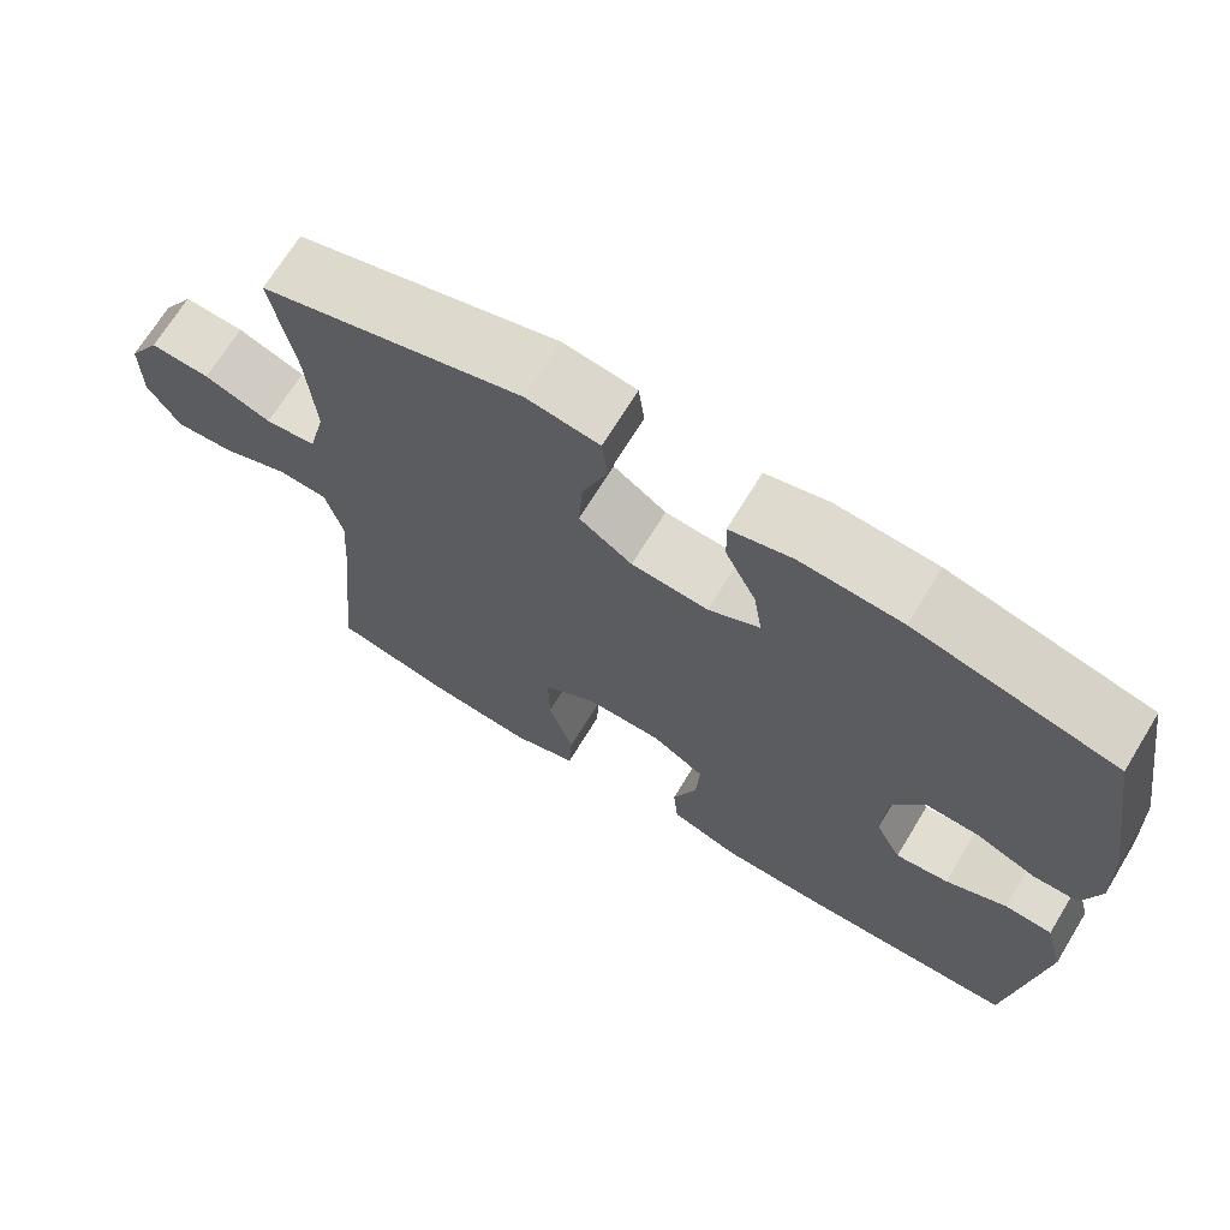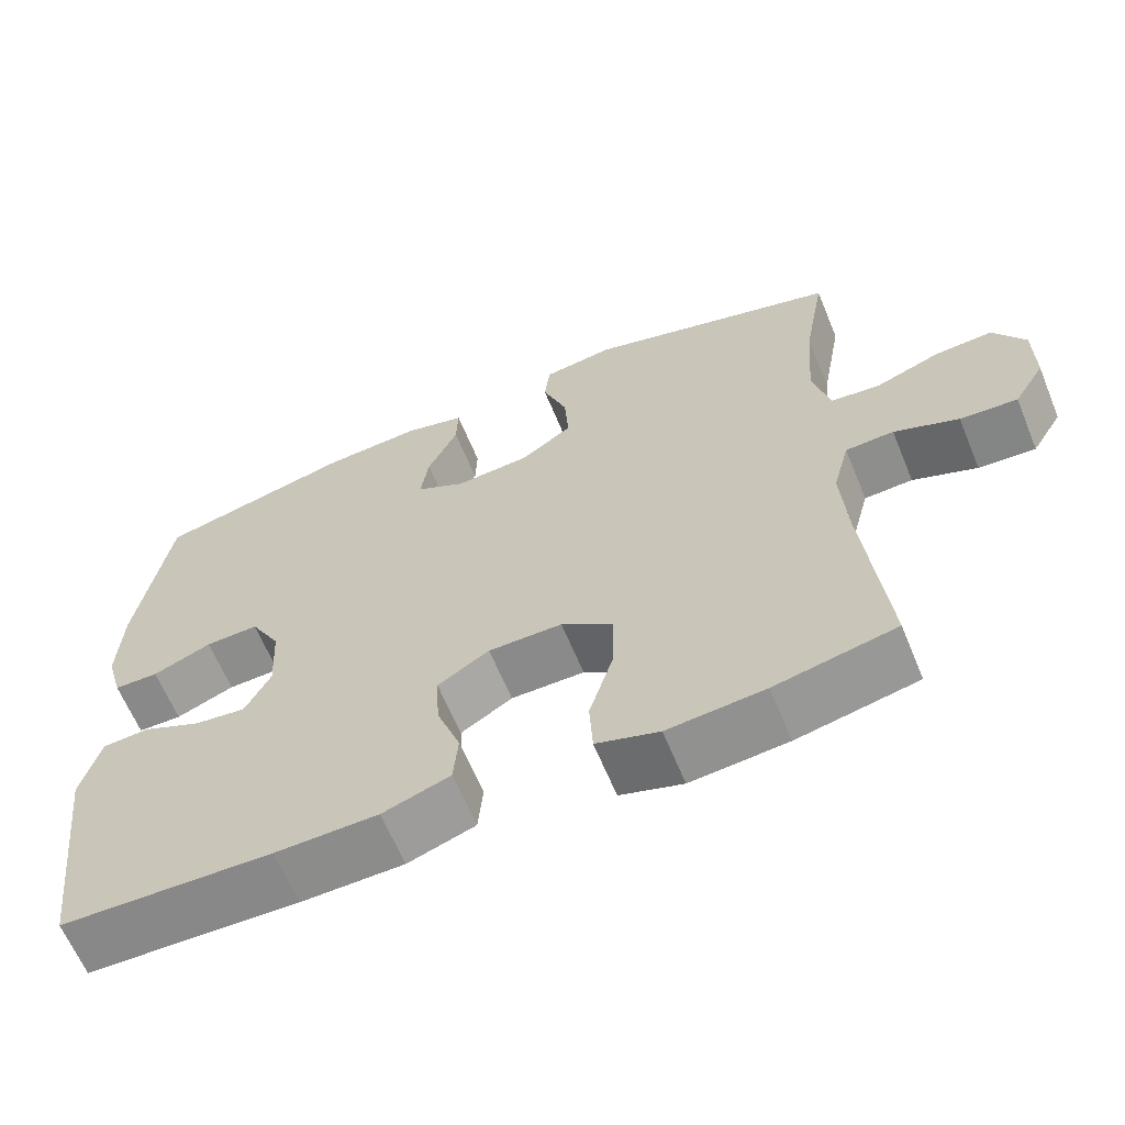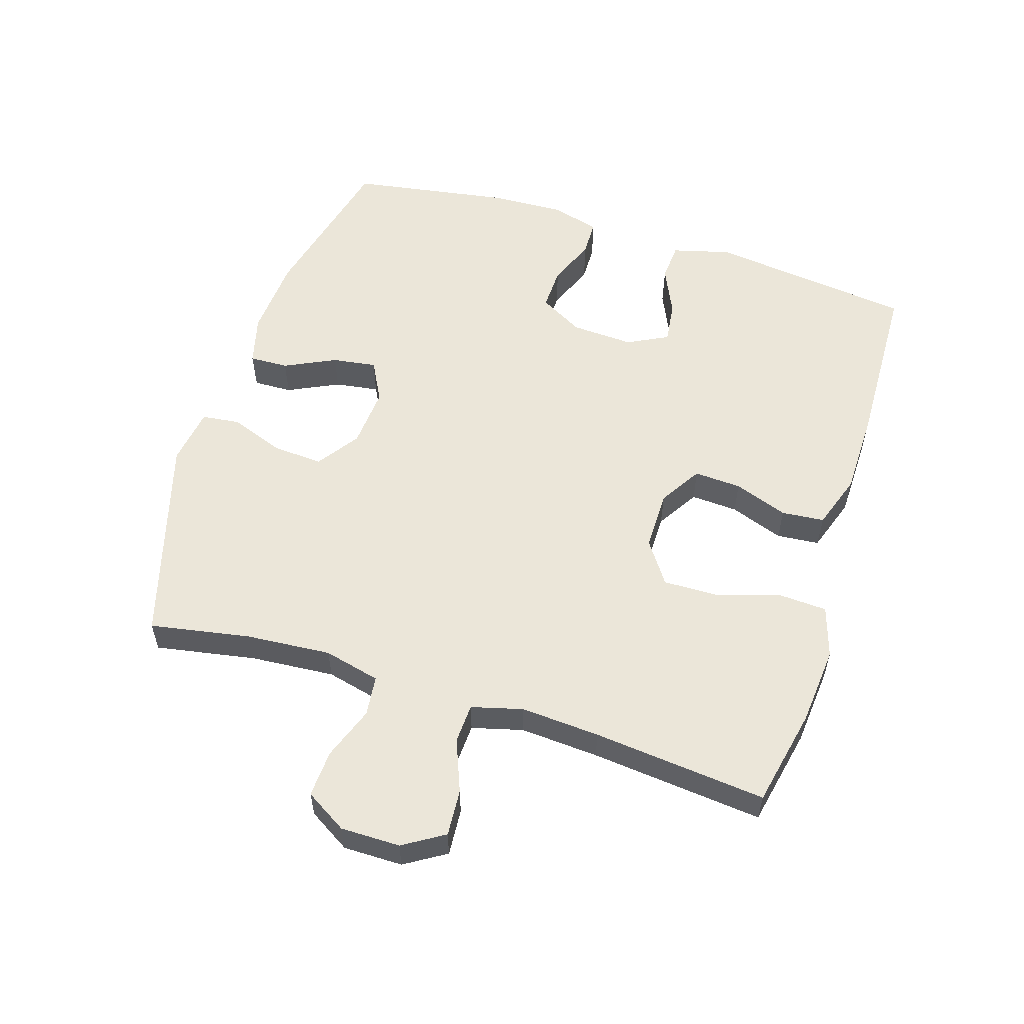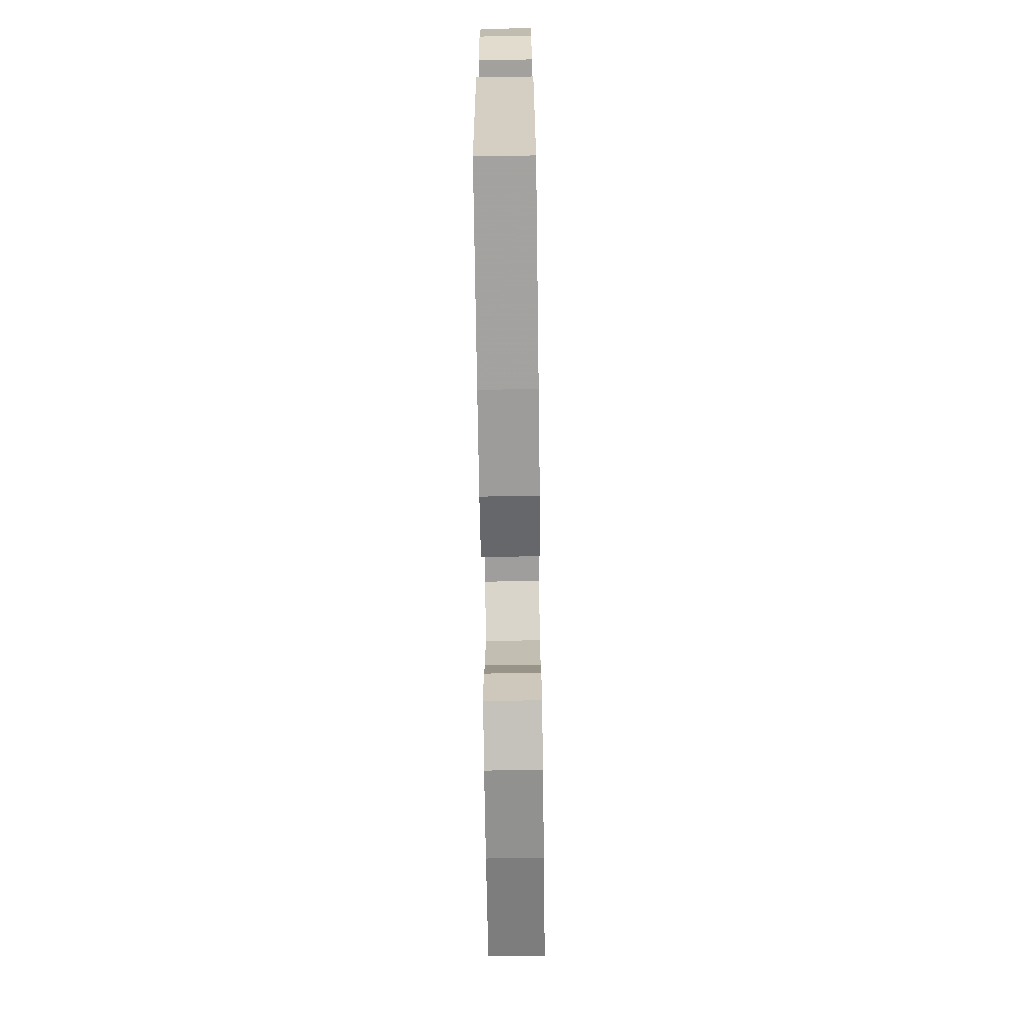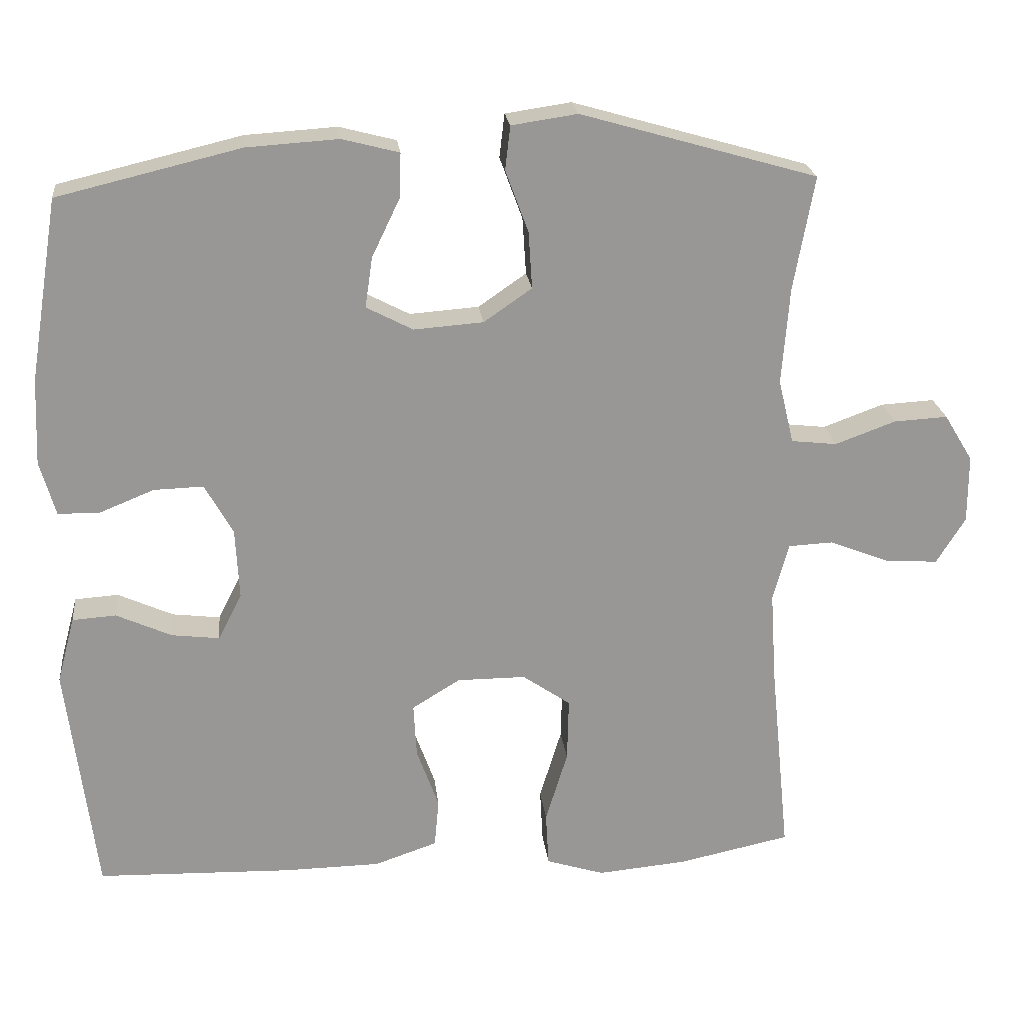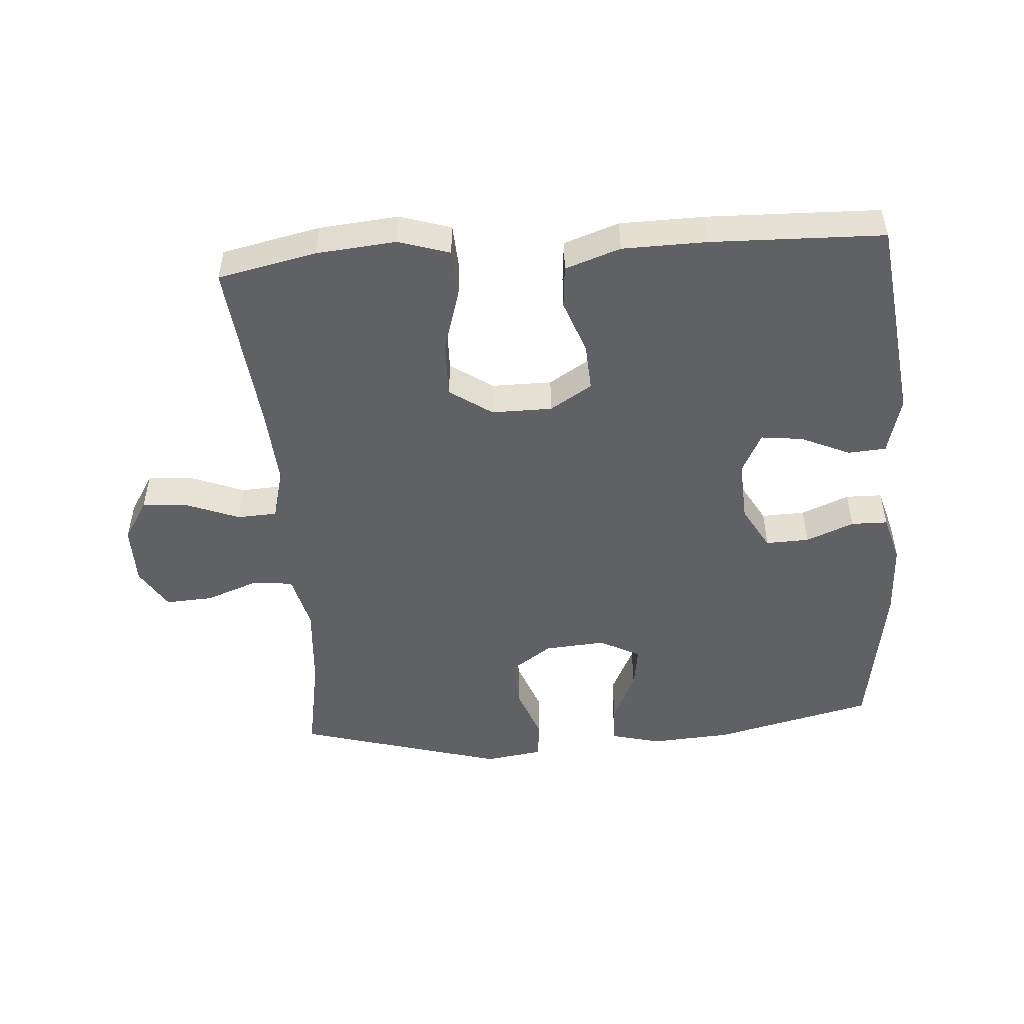
<metadata>
{"format":"obj","ext":"obj","renderer":"f3d","projection":"perspective","resolution":1024,"background":"white","views":[{"elev":69.3,"azim":-148.6,"up":"+Z"},{"elev":-63.6,"azim":22.4,"up":"+Z"},{"elev":56.3,"azim":107.5,"up":"+Y"},{"elev":-71.0,"azim":-89.2,"up":"+Z"},{"elev":22.1,"azim":-6.4,"up":"+Z"},{"elev":-49.5,"azim":-175.7,"up":"+Y"}]}
</metadata>
<code>
v -0.5 0.07 0.5
v -0.253 0.07 0.559
v -0.129 0.07 0.567
v -0.052 0.07 0.547
v -0.054 0.07 0.487
v -0.092 0.07 0.408
v -0.102 0.07 0.34
v -0.039 0.07 0.307
v 0.055 0.07 0.314
v 0.12 0.07 0.359
v 0.115 0.07 0.436
v 0.084 0.07 0.52
v 0.091 0.07 0.579
v 0.18 0.07 0.592
v 0.5 0.07 0.5
v 0.472 0.07 0.345
v 0.462 0.07 0.214
v 0.483 0.07 0.127
v 0.545 0.07 0.12
v 0.627 0.07 0.15
v 0.7 0.07 0.154
v 0.739 0.07 0.09
v 0.739 0.07 -0.002
v 0.7 0.07 -0.065
v 0.628 0.07 -0.06
v 0.547 0.07 -0.028
v 0.486 0.07 -0.031
v 0.465 0.07 -0.11
v 0.473 0.07 -0.232
v 0.5 0.07 -0.5
v 0.348 0.07 -0.532
v 0.226 0.07 -0.543
v 0.147 0.07 -0.518
v 0.143 0.07 -0.444
v 0.173 0.07 -0.346
v 0.175 0.07 -0.26
v 0.11 0.07 -0.215
v 0.017 0.07 -0.215
v -0.048 0.07 -0.255
v -0.044 0.07 -0.328
v -0.014 0.07 -0.411
v -0.02 0.07 -0.477
v -0.105 0.07 -0.506
v -0.234 0.07 -0.508
v -0.5 0.07 -0.5
v -0.539 0.07 -0.184
v -0.515 0.07 -0.094
v -0.456 0.07 -0.09
v -0.381 0.07 -0.124
v -0.316 0.07 -0.132
v -0.284 0.07 -0.069
v -0.289 0.07 0.027
v -0.327 0.07 0.095
v -0.394 0.07 0.093
v -0.468 0.07 0.063
v -0.524 0.07 0.064
v -0.545 0.07 0.138
v -0.54 0.07 0.254
v -0.5 0 0.5
v -0.253 0 0.559
v -0.129 0 0.567
v -0.052 0 0.547
v -0.054 0 0.487
v -0.092 0 0.408
v -0.102 0 0.34
v -0.039 0 0.307
v 0.055 0 0.314
v 0.12 0 0.359
v 0.115 0 0.436
v 0.084 0 0.52
v 0.091 0 0.579
v 0.18 0 0.592
v 0.5 0 0.5
v 0.472 0 0.345
v 0.462 0 0.214
v 0.483 0 0.127
v 0.545 0 0.12
v 0.627 0 0.15
v 0.7 0 0.154
v 0.739 0 0.09
v 0.739 0 -0.002
v 0.7 0 -0.065
v 0.628 0 -0.06
v 0.547 0 -0.028
v 0.486 0 -0.031
v 0.465 0 -0.11
v 0.473 0 -0.232
v 0.5 0 -0.5
v 0.348 0 -0.532
v 0.226 0 -0.543
v 0.147 0 -0.518
v 0.143 0 -0.444
v 0.173 0 -0.346
v 0.175 0 -0.26
v 0.11 0 -0.215
v 0.017 0 -0.215
v -0.048 0 -0.255
v -0.044 0 -0.328
v -0.014 0 -0.411
v -0.02 0 -0.477
v -0.105 0 -0.506
v -0.234 0 -0.508
v -0.5 0 -0.5
v -0.539 0 -0.184
v -0.515 0 -0.094
v -0.456 0 -0.09
v -0.381 0 -0.124
v -0.316 0 -0.132
v -0.284 0 -0.069
v -0.289 0 0.027
v -0.327 0 0.095
v -0.394 0 0.093
v -0.468 0 0.063
v -0.524 0 0.064
v -0.545 0 0.138
v -0.54 0 0.254
f 4 5 6
f 3 4 6
f 2 3 6
f 1 2 6
f 58 1 6
f 57 58 6
f 56 57 6
f 55 56 6
f 54 55 6
f 53 54 6 7
f 52 53 7 8
f 51 52 8 9
f 50 51 9 10
f 47 48 49
f 46 47 49
f 45 46 49
f 44 45 49
f 43 44 49
f 42 43 49
f 41 42 49
f 40 41 49
f 39 40 49 50
f 38 39 50 10
f 33 34 35
f 32 33 35
f 31 32 35
f 30 31 35
f 29 30 35
f 28 29 35 36
f 27 28 36 37
f 24 25 26
f 23 24 26
f 22 23 26
f 21 22 26
f 20 21 26
f 19 20 26
f 18 19 26 27
f 37 38 10
f 27 37 10
f 18 27 10
f 17 18 10
f 14 15 16
f 13 14 16
f 12 13 16
f 11 12 16
f 10 11 16 17
f 64 63 62
f 64 62 61
f 64 61 60
f 64 60 59
f 64 59 116
f 64 116 115
f 64 115 114
f 64 114 113
f 64 113 112
f 65 64 112 111
f 66 65 111 110
f 67 66 110 109
f 68 67 109 108
f 107 106 105
f 107 105 104
f 107 104 103
f 107 103 102
f 107 102 101
f 107 101 100
f 107 100 99
f 107 99 98
f 108 107 98 97
f 68 108 97 96
f 93 92 91
f 93 91 90
f 93 90 89
f 93 89 88
f 93 88 87
f 94 93 87 86
f 95 94 86 85
f 84 83 82
f 84 82 81
f 84 81 80
f 84 80 79
f 84 79 78
f 84 78 77
f 85 84 77 76
f 68 96 95
f 68 95 85
f 68 85 76
f 68 76 75
f 74 73 72
f 74 72 71
f 74 71 70
f 74 70 69
f 75 74 69 68
f 1 59 60 2
f 2 60 61 3
f 3 61 62 4
f 4 62 63 5
f 5 63 64 6
f 6 64 65 7
f 7 65 66 8
f 8 66 67 9
f 9 67 68 10
f 10 68 69 11
f 11 69 70 12
f 12 70 71 13
f 13 71 72 14
f 14 72 73 15
f 15 73 74 16
f 16 74 75 17
f 17 75 76 18
f 18 76 77 19
f 19 77 78 20
f 20 78 79 21
f 21 79 80 22
f 22 80 81 23
f 23 81 82 24
f 24 82 83 25
f 25 83 84 26
f 26 84 85 27
f 27 85 86 28
f 28 86 87 29
f 29 87 88 30
f 30 88 89 31
f 31 89 90 32
f 32 90 91 33
f 33 91 92 34
f 34 92 93 35
f 35 93 94 36
f 36 94 95 37
f 37 95 96 38
f 38 96 97 39
f 39 97 98 40
f 40 98 99 41
f 41 99 100 42
f 42 100 101 43
f 43 101 102 44
f 44 102 103 45
f 45 103 104 46
f 46 104 105 47
f 47 105 106 48
f 48 106 107 49
f 49 107 108 50
f 50 108 109 51
f 51 109 110 52
f 52 110 111 53
f 53 111 112 54
f 54 112 113 55
f 55 113 114 56
f 56 114 115 57
f 57 115 116 58
f 58 116 59 1

</code>
